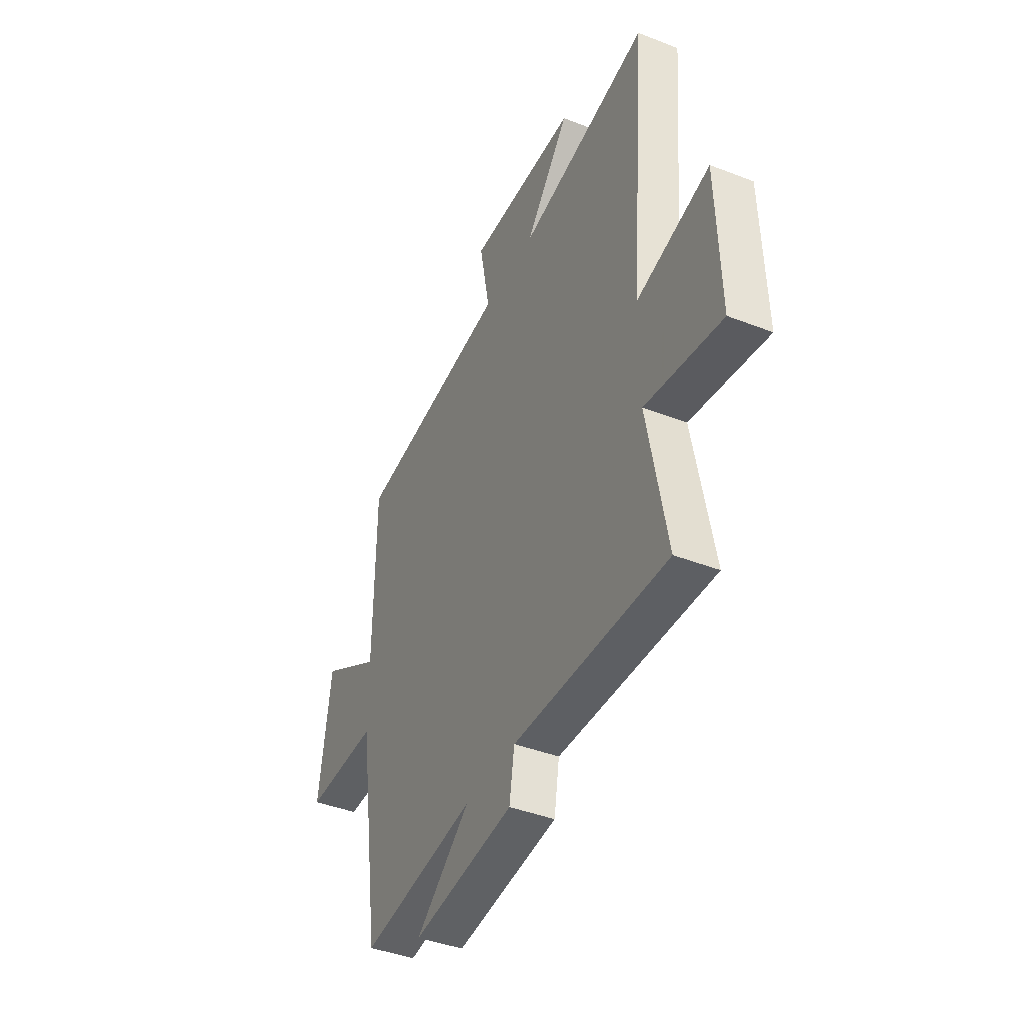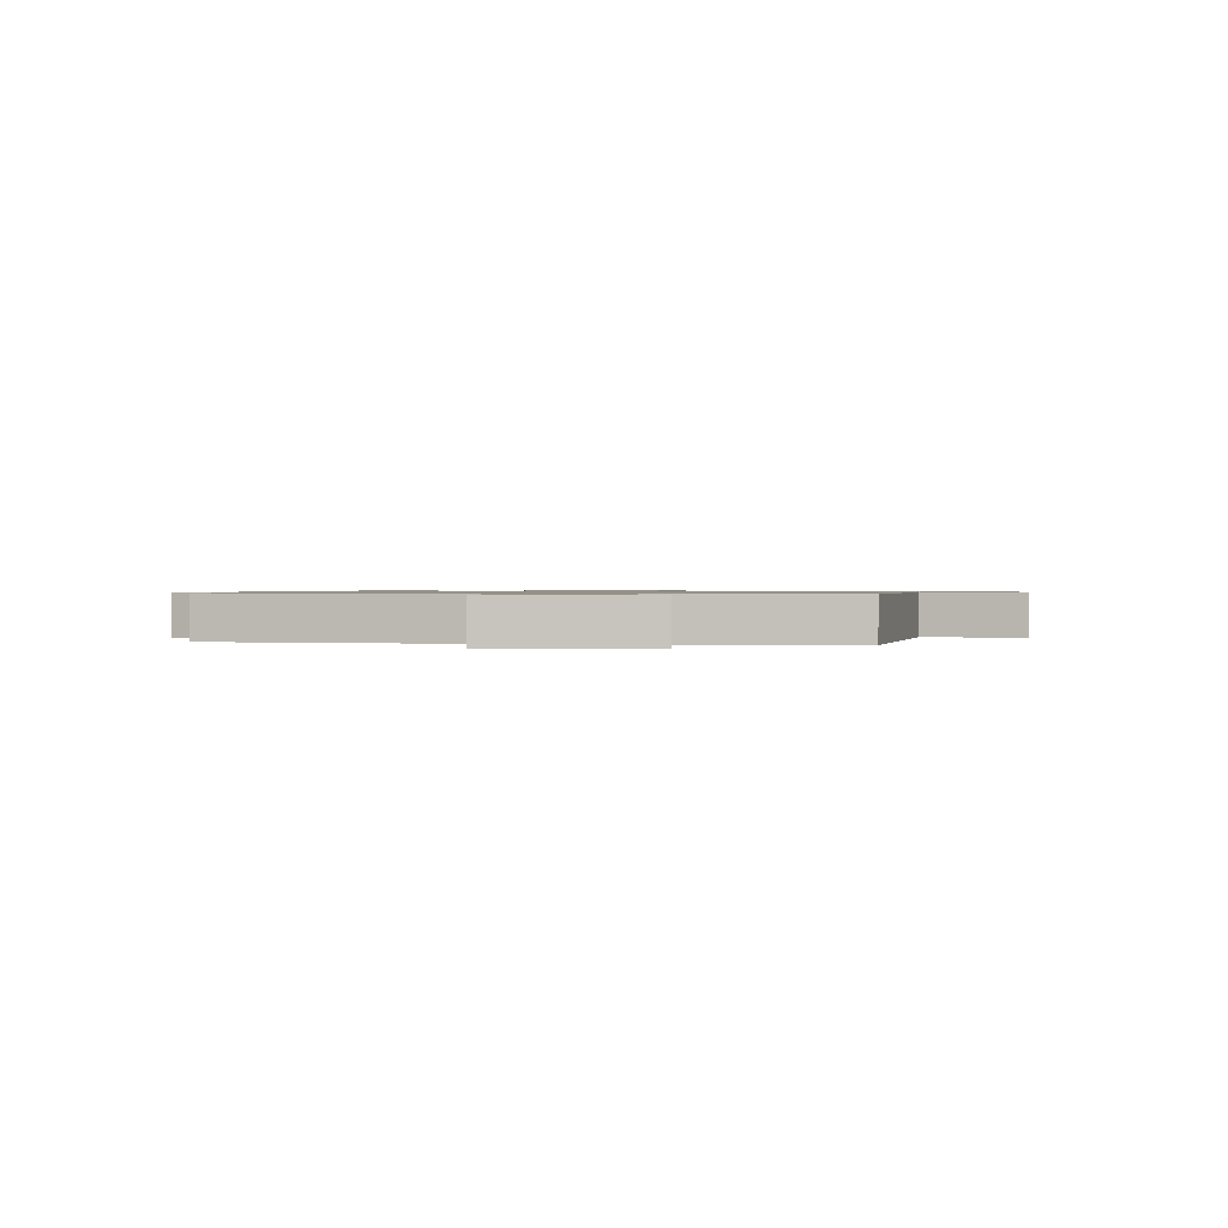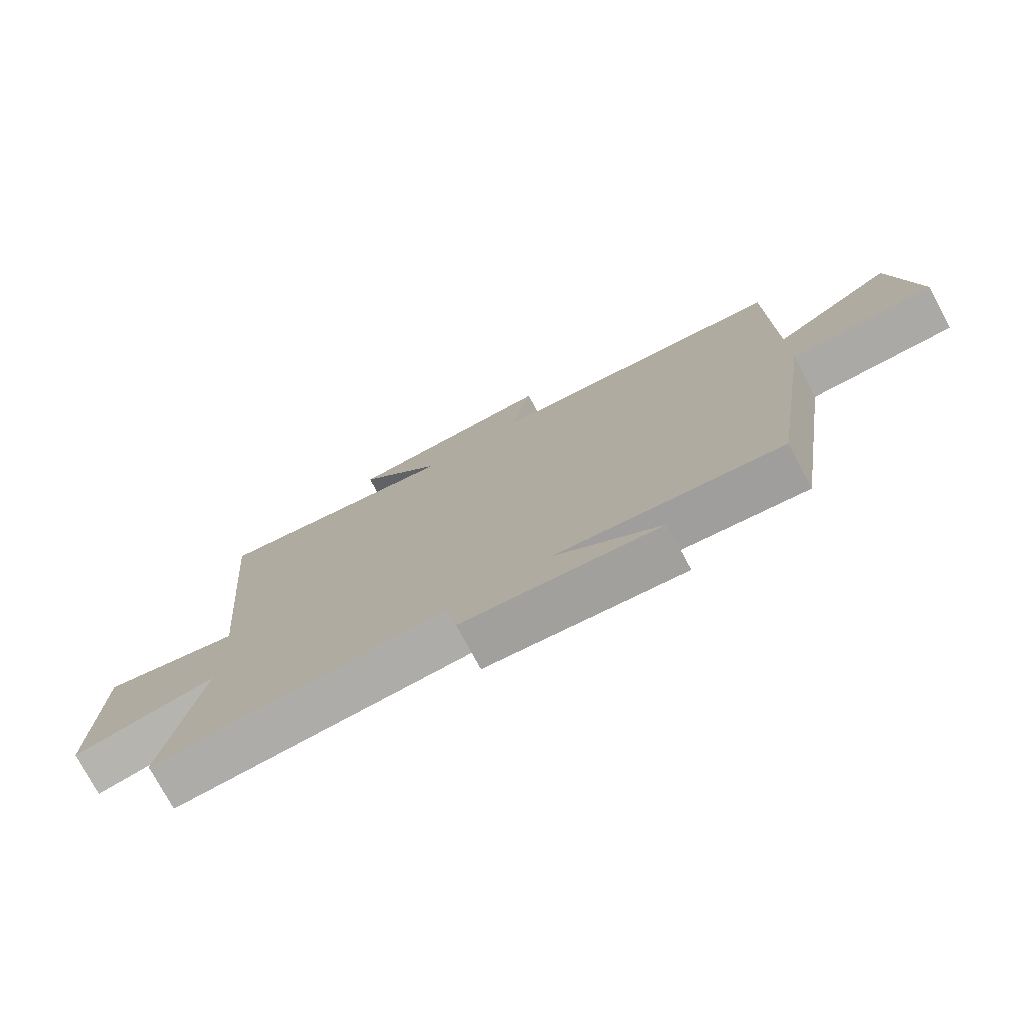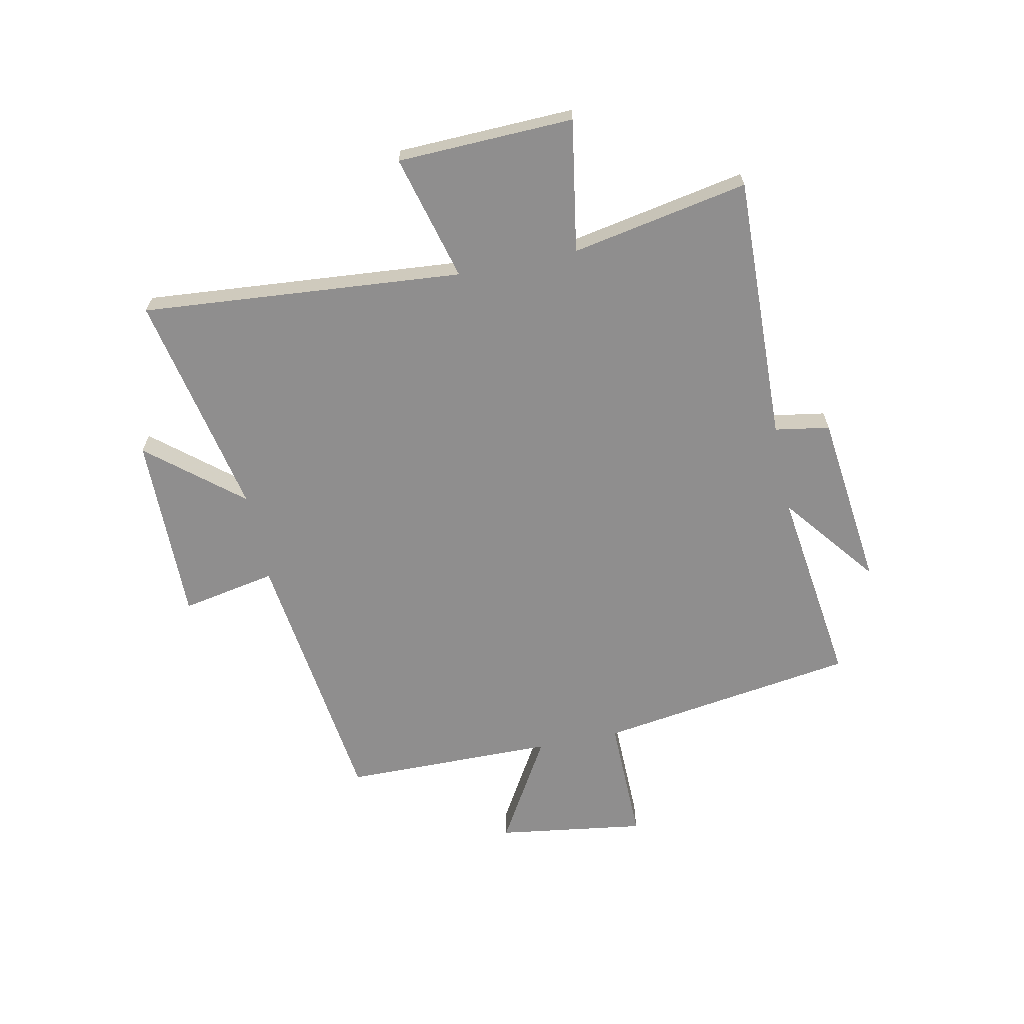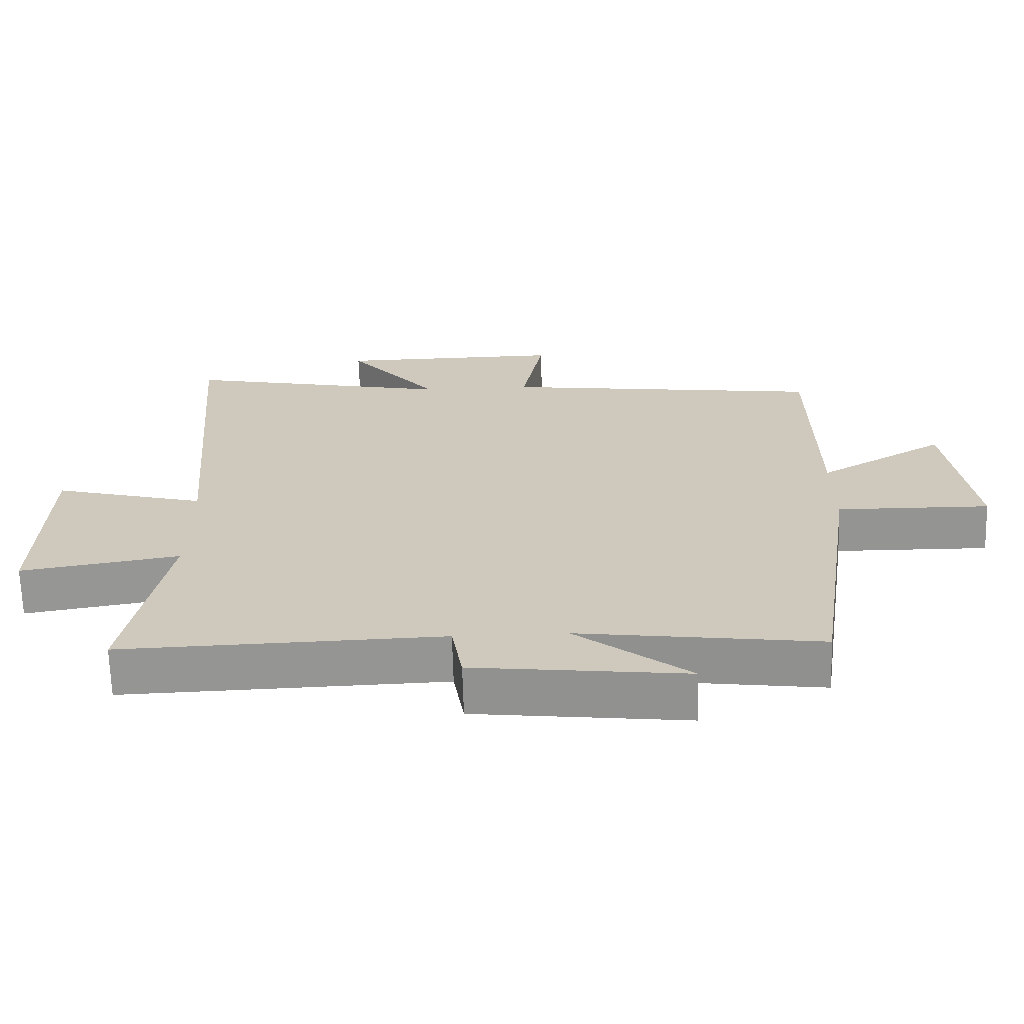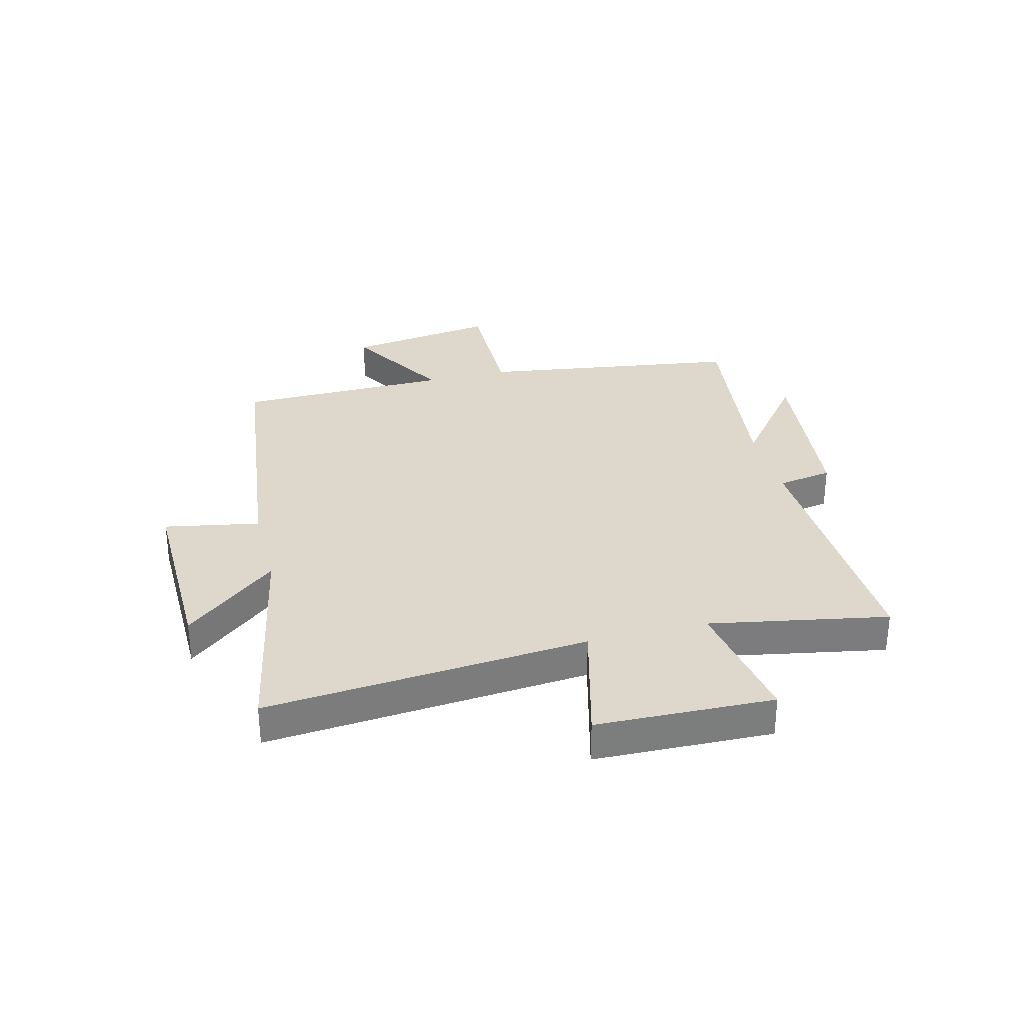
<metadata>
{"format":"obj","ext":"obj","renderer":"f3d","projection":"perspective","resolution":1024,"background":"white","views":[{"elev":-41.6,"azim":64.8,"up":"+Z"},{"elev":0.8,"azim":-83.4,"up":"+Y"},{"elev":-75.8,"azim":-151.8,"up":"+Z"},{"elev":-65.0,"azim":101.7,"up":"+Y"},{"elev":-67.1,"azim":-178.4,"up":"+Z"},{"elev":31.4,"azim":75.6,"up":"+Y"}]}
</metadata>
<code>
v 0.548 0.07 0.581
v 0.5 0.07 0.012
v 0.724 0.07 0.071
v 0.734 0.07 -0.241
v 0.5 0.07 -0.202
v 0.559 0.07 -0.515
v 0.086 0.07 -0.5
v 0.07 0.07 -0.597
v -0.244 0.07 -0.633
v -0.076 0.07 -0.5
v -0.432 0.07 -0.547
v -0.5 0.07 -0.088
v -0.726 0.07 -0.091
v -0.688 0.07 0.173
v -0.5 0.07 0.062
v -0.496 0.07 0.439
v -0.018 0.07 0.5
v -0.05 0.07 0.668
v 0.284 0.07 0.664
v 0.148 0.07 0.5
v 0.548 0 0.581
v 0.5 0 0.012
v 0.724 0 0.071
v 0.734 0 -0.241
v 0.5 0 -0.202
v 0.559 0 -0.515
v 0.086 0 -0.5
v 0.07 0 -0.597
v -0.244 0 -0.633
v -0.076 0 -0.5
v -0.432 0 -0.547
v -0.5 0 -0.088
v -0.726 0 -0.091
v -0.688 0 0.173
v -0.5 0 0.062
v -0.496 0 0.439
v -0.018 0 0.5
v -0.05 0 0.668
v 0.284 0 0.664
v 0.148 0 0.5
f 17 18 19 20
f 15 16 17 20
f 15 20 1 2
f 12 13 14 15
f 12 15 2
f 11 12 2
f 10 11 2
f 7 8 9 10
f 7 10 2 3
f 5 6 7
f 5 7 3
f 3 4 5
f 40 39 38 37
f 40 37 36 35
f 22 21 40 35
f 35 34 33 32
f 22 35 32
f 22 32 31
f 22 31 30
f 30 29 28 27
f 23 22 30 27
f 27 26 25
f 23 27 25
f 25 24 23
f 1 21 22 2
f 2 22 23 3
f 3 23 24 4
f 4 24 25 5
f 5 25 26 6
f 6 26 27 7
f 7 27 28 8
f 8 28 29 9
f 9 29 30 10
f 10 30 31 11
f 11 31 32 12
f 12 32 33 13
f 13 33 34 14
f 14 34 35 15
f 15 35 36 16
f 16 36 37 17
f 17 37 38 18
f 18 38 39 19
f 19 39 40 20
f 20 40 21 1

</code>
